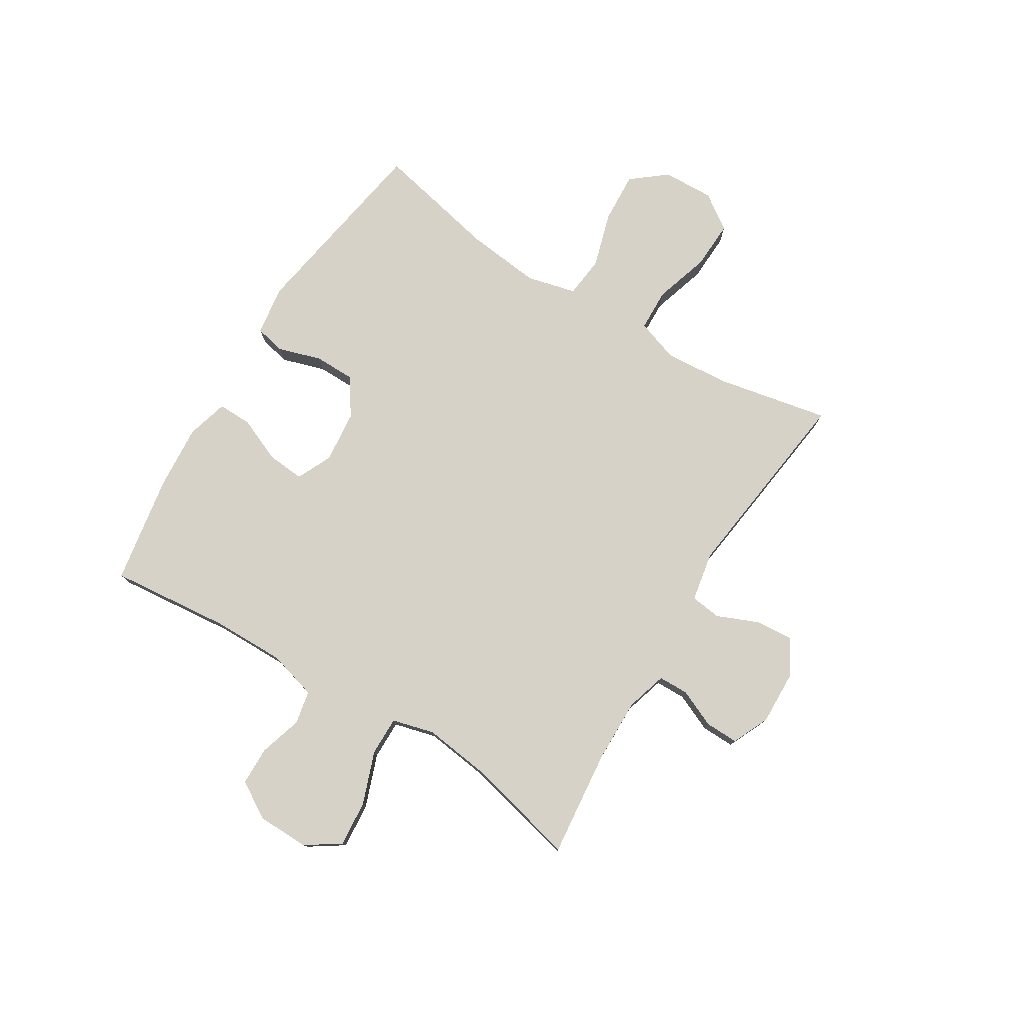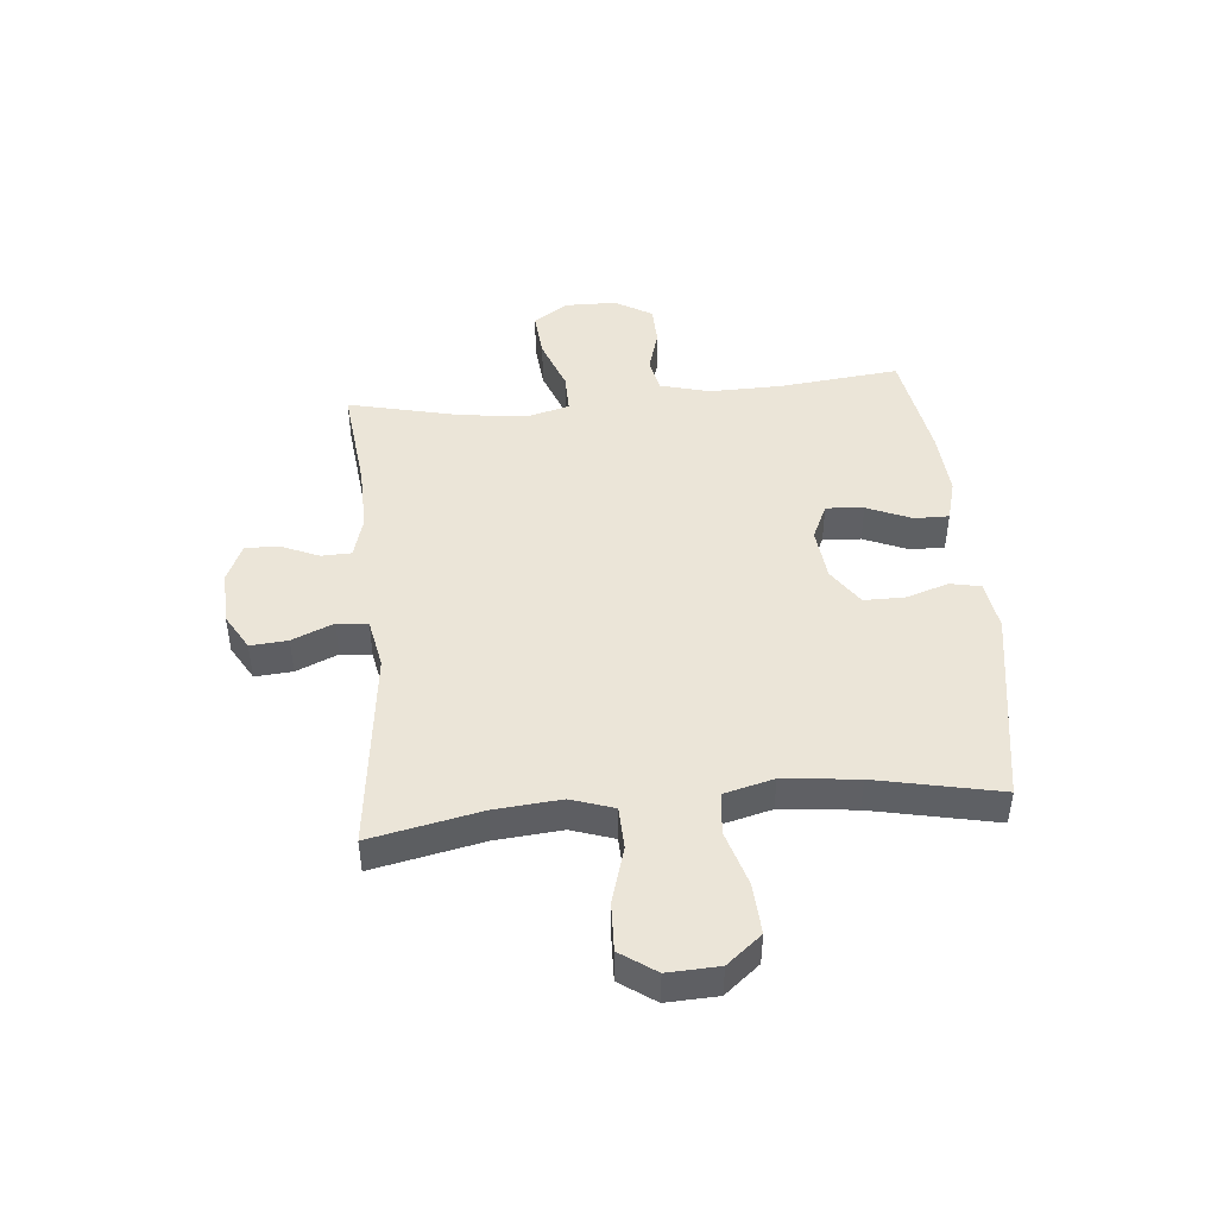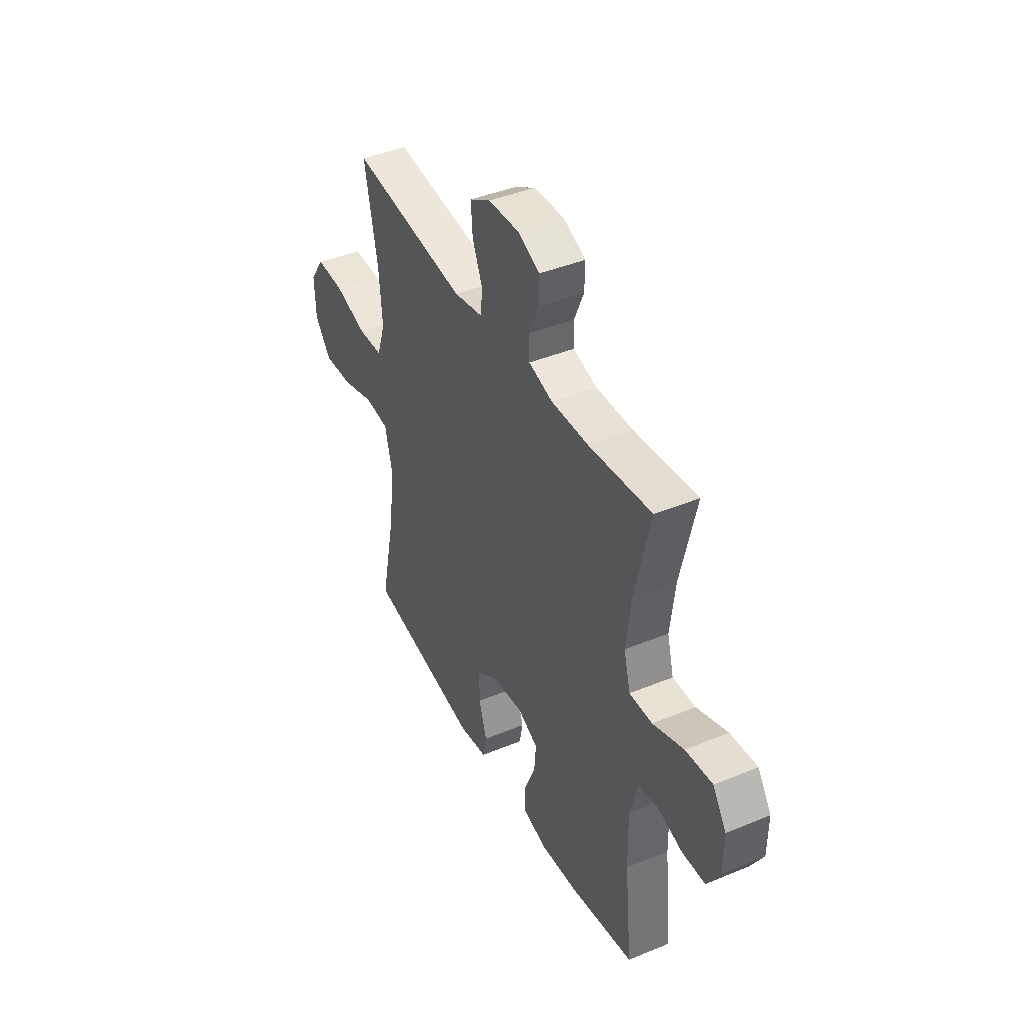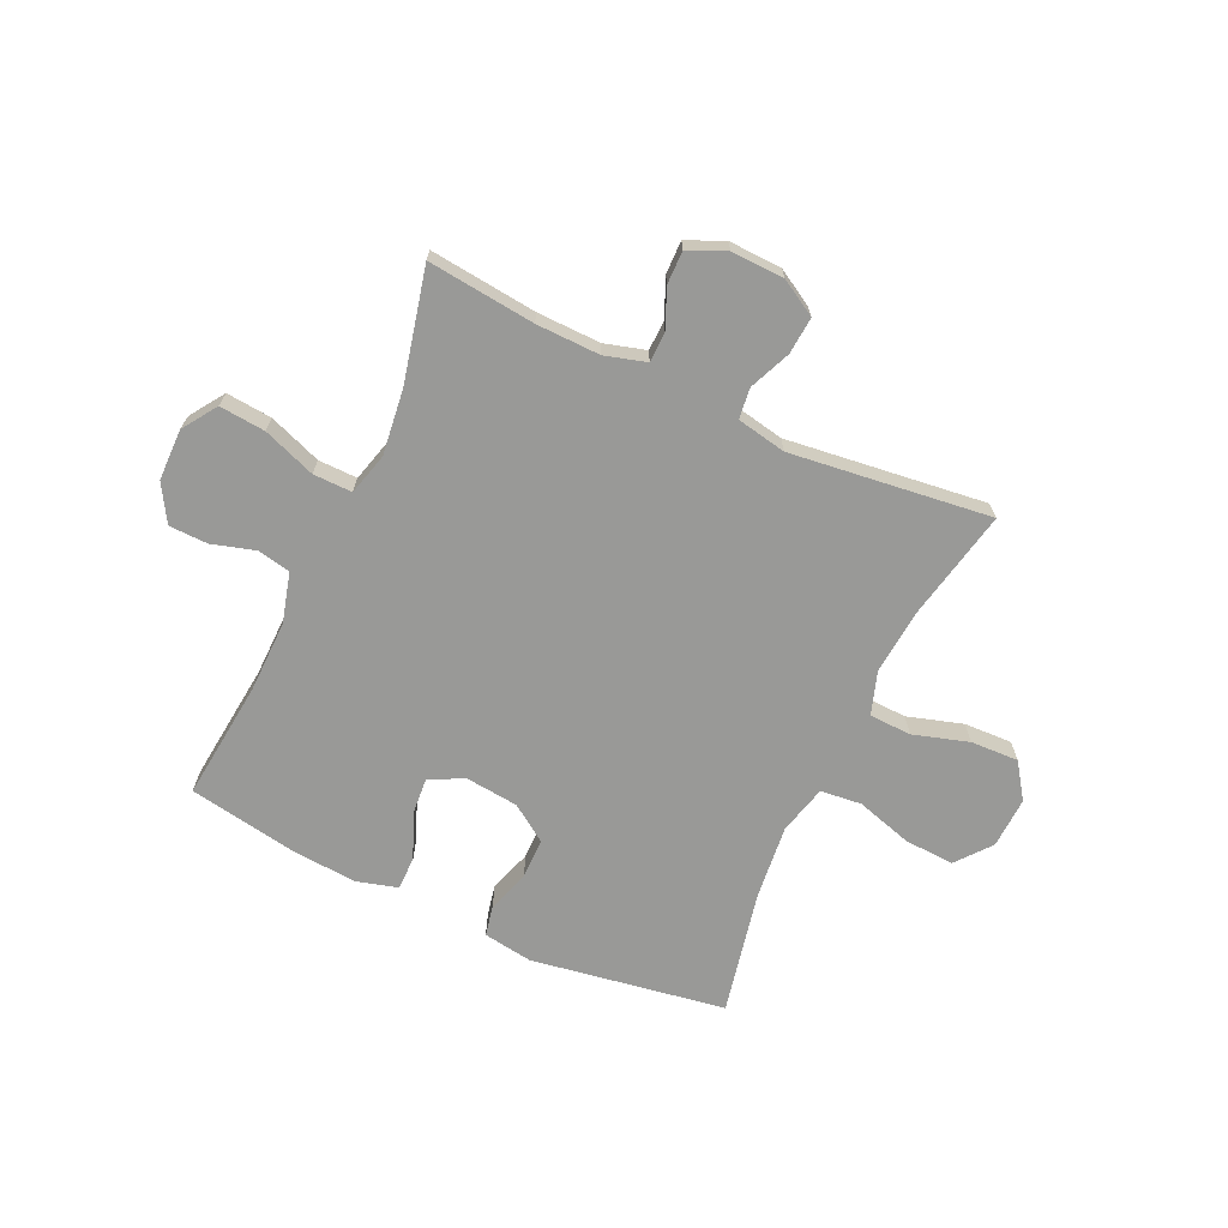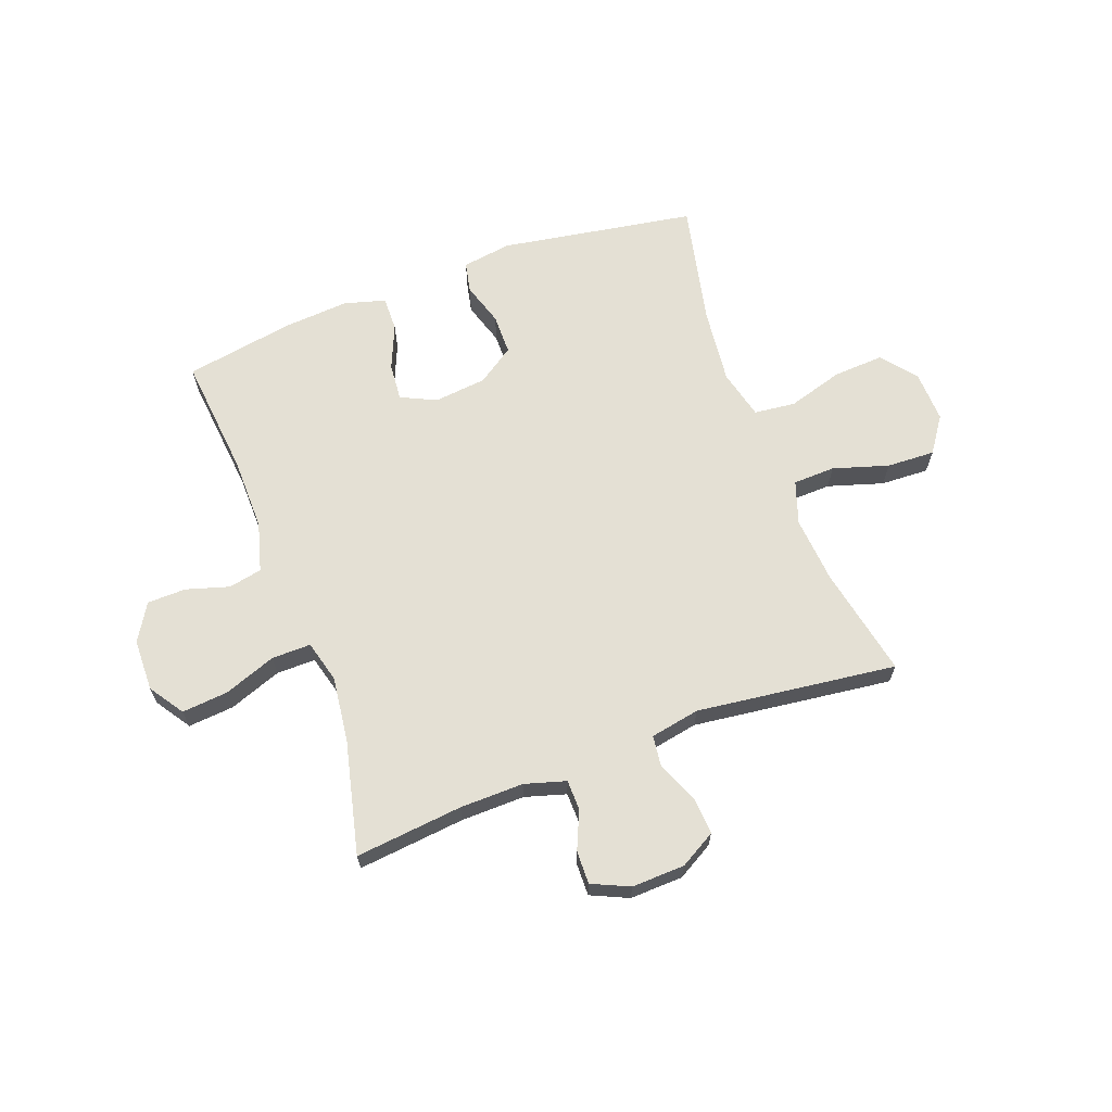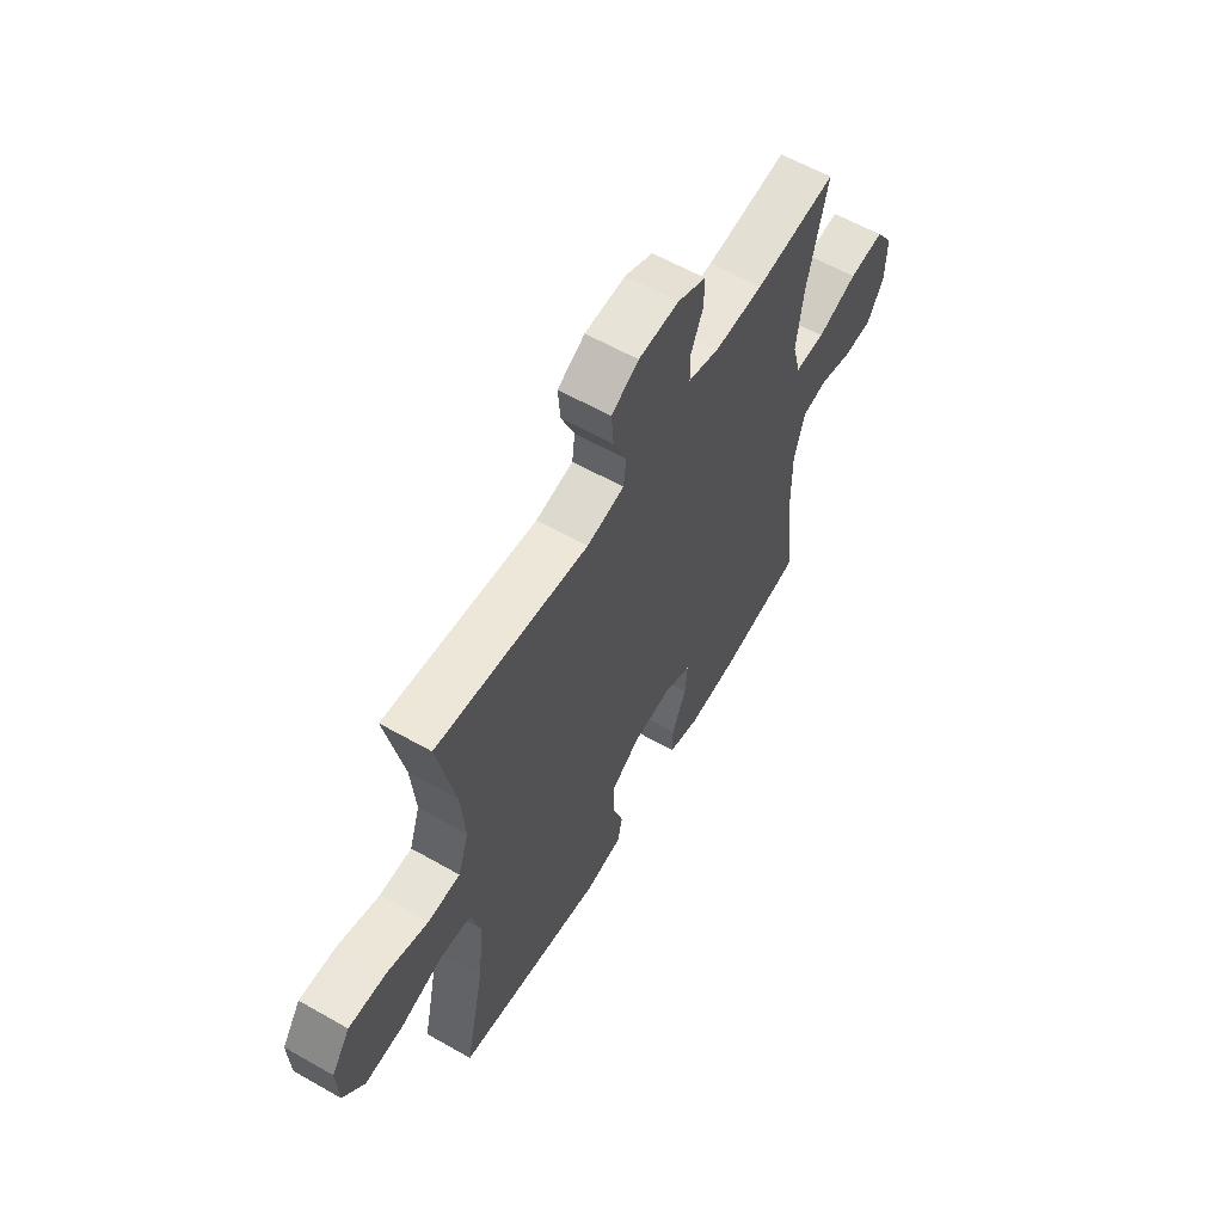
<metadata>
{"format":"obj","ext":"obj","renderer":"f3d","projection":"perspective","resolution":1024,"background":"white","views":[{"elev":77.9,"azim":-58.2,"up":"+Y"},{"elev":46.0,"azim":84.6,"up":"+Y"},{"elev":41.7,"azim":-116.4,"up":"+Z"},{"elev":-68.8,"azim":-24.9,"up":"+Y"},{"elev":66.0,"azim":-20.2,"up":"+Y"},{"elev":59.9,"azim":120.3,"up":"+Z"}]}
</metadata>
<code>
o path1022
v 0.1396 0.0375 0.437
v 0.05043 0.0375 0.4542
v 0.04383 0.0375 0.5097
v 0.07548 0.0375 0.5843
v 0.0808 0.0375 0.6515
v 0.01594 0.0375 0.689
v -0.08006 0.0375 0.6924
v -0.1474 0.0375 0.6622
v -0.1463 0.0375 0.6024
v -0.1166 0.0375 0.5334
v -0.118 0.0375 0.4793
v -0.192 0.0375 0.4578
v -0.3074 0.0375 0.4601
v -0.5011 0.0375 0.481
v -0.4539 0.0375 0.2794
v -0.4391 0.0375 0.1597
v -0.4595 0.0375 0.08387
v -0.53 0.0375 0.0848
v -0.6247 0.0375 0.1198
v -0.7076 0.0375 0.1272
v -0.7493 0.0375 0.06531
v -0.748 0.0375 -0.02789
v -0.7083 0.0375 -0.09446
v -0.6386 0.0375 -0.09611
v -0.5609 0.0375 -0.07313
v -0.5007 0.0375 -0.08545
v -0.4766 0.0375 -0.1741
v -0.4787 0.0375 -0.3049
v -0.5011 0.0375 -0.521
v -0.3035 0.0375 -0.5552
v -0.1863 0.0375 -0.5639
v -0.112 0.0375 -0.5433
v -0.1128 0.0375 -0.4817
v -0.1464 0.0375 -0.4016
v -0.152 0.0375 -0.3342
v -0.08828 0.0375 -0.3045
v 0.00609 0.0375 -0.3144
v 0.0727 0.0375 -0.3598
v 0.07304 0.0375 -0.4327
v 0.04832 0.0375 -0.51
v 0.05967 0.0375 -0.5649
v 0.149 0.0375 -0.5784
v 0.5006 0.0375 -0.521
v 0.4535 0.0375 -0.2976
v 0.4393 0.0375 -0.1633
v 0.4617 0.0375 -0.07422
v 0.536 0.0375 -0.06629
v 0.6366 0.0375 -0.0964
v 0.7273 0.0375 -0.1016
v 0.778 0.0375 -0.03902
v 0.7818 0.0375 0.05319
v 0.7376 0.0375 0.1168
v 0.6506 0.0375 0.1134
v 0.5509 0.0375 0.08296
v 0.4751 0.0375 0.08552
v 0.4494 0.0375 0.1625
v 0.4596 0.0375 0.2815
v 0.5006 0.0375 0.481
v 0.1396 -0.0375 0.437
v 0.05043 -0.0375 0.4542
v 0.04383 -0.0375 0.5097
v 0.07548 -0.0375 0.5843
v 0.0808 -0.0375 0.6515
v 0.01594 -0.0375 0.689
v -0.08006 -0.0375 0.6924
v -0.1474 -0.0375 0.6622
v -0.1463 -0.0375 0.6024
v -0.1166 -0.0375 0.5334
v -0.118 -0.0375 0.4793
v -0.192 -0.0375 0.4578
v -0.3074 -0.0375 0.4601
v -0.5011 -0.0375 0.481
v -0.4539 -0.0375 0.2794
v -0.4391 -0.0375 0.1597
v -0.4595 -0.0375 0.08387
v -0.53 -0.0375 0.0848
v -0.6247 -0.0375 0.1198
v -0.7076 -0.0375 0.1272
v -0.7493 -0.0375 0.06531
v -0.748 -0.0375 -0.02789
v -0.7083 -0.0375 -0.09446
v -0.6386 -0.0375 -0.09611
v -0.5609 -0.0375 -0.07313
v -0.5007 -0.0375 -0.08545
v -0.4766 -0.0375 -0.1741
v -0.4787 -0.0375 -0.3049
v -0.5011 -0.0375 -0.521
v -0.3035 -0.0375 -0.5552
v -0.1863 -0.0375 -0.5639
v -0.112 -0.0375 -0.5433
v -0.1128 -0.0375 -0.4817
v -0.1464 -0.0375 -0.4016
v -0.152 -0.0375 -0.3342
v -0.08828 -0.0375 -0.3045
v 0.00609 -0.0375 -0.3144
v 0.0727 -0.0375 -0.3598
v 0.07304 -0.0375 -0.4327
v 0.04832 -0.0375 -0.51
v 0.05967 -0.0375 -0.5649
v 0.149 -0.0375 -0.5784
v 0.5006 -0.0375 -0.521
v 0.4535 -0.0375 -0.2976
v 0.4393 -0.0375 -0.1633
v 0.4617 -0.0375 -0.07422
v 0.536 -0.0375 -0.06629
v 0.6366 -0.0375 -0.0964
v 0.7273 -0.0375 -0.1016
v 0.778 -0.0375 -0.03902
v 0.7818 -0.0375 0.05319
v 0.7376 -0.0375 0.1168
v 0.6506 -0.0375 0.1134
v 0.5509 -0.0375 0.08296
v 0.4751 -0.0375 0.08552
v 0.4494 -0.0375 0.1625
v 0.4596 -0.0375 0.2815
v 0.5006 -0.0375 0.481
v -0.7076 0.0375 0.1272
v -0.7076 0.0375 0.1272
v -0.7493 0.0375 0.06531
v -0.748 0.0375 -0.02789
v -0.7083 0.0375 -0.09446
v -0.6386 0.0375 -0.09611
v -0.6247 0.0375 0.1198
v -0.5609 0.0375 -0.07313
v -0.53 0.0375 0.0848
v -0.5007 0.0375 -0.08545
v -0.5007 0.0375 -0.08545
v -0.4595 0.0375 0.08387
v -0.4595 0.0375 0.08387
v -0.4766 0.0375 -0.1741
v -0.4787 0.0375 -0.3049
v -0.5011 0.0375 -0.521
v -0.5011 0.0375 -0.521
v -0.5011 0.0375 0.481
v -0.5011 0.0375 0.481
v -0.4539 0.0375 0.2794
v -0.4391 0.0375 0.1597
v -0.3074 0.0375 0.4601
v -0.3035 0.0375 -0.5552
v -0.192 0.0375 0.4578
v -0.1863 0.0375 -0.5639
v -0.118 0.0375 0.4793
v -0.118 0.0375 0.4793
v -0.1464 0.0375 -0.4016
v -0.152 0.0375 -0.3342
v -0.152 0.0375 -0.3342
v -0.112 0.0375 -0.5433
v -0.112 0.0375 -0.5433
v -0.08828 0.0375 -0.3045
v -0.08006 0.0375 0.6924
v -0.1474 0.0375 0.6622
v -0.1474 0.0375 0.6622
v -0.1463 0.0375 0.6024
v -0.1128 0.0375 -0.4817
v -0.1166 0.0375 0.5334
v 0.00609 0.0375 -0.3144
v 0.01594 0.0375 0.689
v 0.0727 0.0375 -0.3598
v 0.0808 0.0375 0.6515
v 0.0808 0.0375 0.6515
v 0.07548 0.0375 0.5843
v 0.04383 0.0375 0.5097
v 0.05043 0.0375 0.4542
v 0.05043 0.0375 0.4542
v 0.07304 0.0375 -0.4327
v 0.04832 0.0375 -0.51
v 0.05967 0.0375 -0.5649
v 0.05967 0.0375 -0.5649
v 0.1396 0.0375 0.437
v 0.149 0.0375 -0.5784
v 0.4393 0.0375 -0.1633
v 0.4617 0.0375 -0.07422
v 0.4617 0.0375 -0.07422
v 0.4535 0.0375 -0.2976
v 0.4494 0.0375 0.1625
v 0.4596 0.0375 0.2815
v 0.4751 0.0375 0.08552
v 0.4751 0.0375 0.08552
v 0.536 0.0375 -0.06629
v 0.5006 0.0375 0.481
v 0.5006 0.0375 0.481
v 0.5509 0.0375 0.08296
v 0.5006 0.0375 -0.521
v 0.5006 0.0375 -0.521
v 0.6366 0.0375 -0.0964
v 0.6506 0.0375 0.1134
v 0.7273 0.0375 -0.1016
v 0.7376 0.0375 0.1168
v 0.778 0.0375 -0.03902
v 0.7818 0.0375 0.05319
v -0.7076 -0.0375 0.1272
v -0.7076 -0.0375 0.1272
v -0.7493 -0.0375 0.06531
v -0.748 -0.0375 -0.02789
v -0.7083 -0.0375 -0.09446
v -0.6386 -0.0375 -0.09611
v -0.6247 -0.0375 0.1198
v -0.5609 -0.0375 -0.07313
v -0.53 -0.0375 0.0848
v -0.5007 -0.0375 -0.08545
v -0.5007 -0.0375 -0.08545
v -0.4595 -0.0375 0.08387
v -0.4595 -0.0375 0.08387
v -0.4766 -0.0375 -0.1741
v -0.4787 -0.0375 -0.3049
v -0.5011 -0.0375 -0.521
v -0.5011 -0.0375 -0.521
v -0.5011 -0.0375 0.481
v -0.5011 -0.0375 0.481
v -0.4539 -0.0375 0.2794
v -0.4391 -0.0375 0.1597
v -0.3074 -0.0375 0.4601
v -0.3035 -0.0375 -0.5552
v -0.192 -0.0375 0.4578
v -0.1863 -0.0375 -0.5639
v -0.118 -0.0375 0.4793
v -0.118 -0.0375 0.4793
v -0.1464 -0.0375 -0.4016
v -0.152 -0.0375 -0.3342
v -0.152 -0.0375 -0.3342
v -0.112 -0.0375 -0.5433
v -0.112 -0.0375 -0.5433
v -0.08828 -0.0375 -0.3045
v -0.08006 -0.0375 0.6924
v -0.1474 -0.0375 0.6622
v -0.1474 -0.0375 0.6622
v -0.1463 -0.0375 0.6024
v -0.1128 -0.0375 -0.4817
v -0.1166 -0.0375 0.5334
v 0.00609 -0.0375 -0.3144
v 0.01594 -0.0375 0.689
v 0.0727 -0.0375 -0.3598
v 0.0808 -0.0375 0.6515
v 0.0808 -0.0375 0.6515
v 0.07548 -0.0375 0.5843
v 0.04383 -0.0375 0.5097
v 0.05043 -0.0375 0.4542
v 0.05043 -0.0375 0.4542
v 0.07304 -0.0375 -0.4327
v 0.04832 -0.0375 -0.51
v 0.05967 -0.0375 -0.5649
v 0.05967 -0.0375 -0.5649
v 0.1396 -0.0375 0.437
v 0.149 -0.0375 -0.5784
v 0.4393 -0.0375 -0.1633
v 0.4617 -0.0375 -0.07422
v 0.4617 -0.0375 -0.07422
v 0.4535 -0.0375 -0.2976
v 0.4494 -0.0375 0.1625
v 0.4596 -0.0375 0.2815
v 0.4751 -0.0375 0.08552
v 0.4751 -0.0375 0.08552
v 0.536 -0.0375 -0.06629
v 0.5006 -0.0375 0.481
v 0.5006 -0.0375 0.481
v 0.5509 -0.0375 0.08296
v 0.5006 -0.0375 -0.521
v 0.5006 -0.0375 -0.521
v 0.6366 -0.0375 -0.0964
v 0.6506 -0.0375 0.1134
v 0.7273 -0.0375 -0.1016
v 0.7376 -0.0375 0.1168
v 0.778 -0.0375 -0.03902
v 0.7818 -0.0375 0.05319
f 246 253 251
f 248 244 257
f 232 245 230
f 243 230 249
f 237 230 243
f 197 198 199
f 243 250 254
f 235 229 236
f 195 196 194
f 249 246 251
f 248 239 244
f 237 211 223
f 260 264 262
f 237 223 230
f 205 219 204
f 211 214 210
f 210 214 212
f 214 211 237
f 231 229 235
f 231 235 233
f 202 204 223
f 200 204 202
f 210 212 208
f 223 204 219
f 193 194 197
f 230 246 249
f 191 193 197
f 253 259 256
f 218 219 213
f 259 263 260
f 256 259 260
f 260 263 264
f 215 218 213
f 251 253 256
f 221 228 215
f 199 198 200
f 245 232 248
f 218 215 228
f 196 197 194
f 236 216 237
f 216 236 229
f 202 223 211
f 227 224 225
f 244 240 241
f 199 200 202
f 198 197 196
f 246 230 245
f 213 205 206
f 263 259 261
f 224 229 231
f 239 240 244
f 214 237 216
f 213 219 205
f 248 232 239
f 229 224 227
f 243 249 250
f 118 21 79 192
f 21 22 80 79
f 22 23 81 80
f 23 24 82 81
f 19 20 78 77
f 24 25 83 82
f 18 19 77 76
f 25 127 201 83
f 129 18 76 203
f 26 27 85 84
f 28 133 207 86
f 135 15 73 209
f 27 28 86 85
f 16 17 75 74
f 15 16 74 73
f 13 14 72 71
f 29 30 88 87
f 12 13 71 70
f 30 31 89 88
f 143 12 70 217
f 34 146 220 92
f 31 148 222 89
f 35 36 94 93
f 7 152 226 65
f 8 9 67 66
f 33 34 92 91
f 32 33 91 90
f 9 10 68 67
f 10 11 69 68
f 36 37 95 94
f 6 7 65 64
f 37 38 96 95
f 160 6 64 234
f 4 5 63 62
f 3 4 62 61
f 164 3 61 238
f 39 40 98 97
f 40 168 242 98
f 1 2 60 59
f 41 42 100 99
f 38 39 97 96
f 45 173 247 103
f 44 45 103 102
f 56 57 115 114
f 178 56 114 252
f 46 47 105 104
f 181 1 59 255
f 54 55 113 112
f 184 44 102 258
f 42 43 101 100
f 57 58 116 115
f 47 48 106 105
f 53 54 112 111
f 48 49 107 106
f 52 53 111 110
f 49 50 108 107
f 51 52 110 109
f 50 51 109 108
f 172 177 179
f 174 183 170
f 158 156 171
f 169 175 156
f 163 169 156
f 123 125 124
f 169 180 176
f 161 162 155
f 121 120 122
f 175 177 172
f 174 170 165
f 163 149 137
f 186 188 190
f 163 156 149
f 131 130 145
f 137 136 140
f 136 138 140
f 140 163 137
f 157 161 155
f 157 159 161
f 128 149 130
f 126 128 130
f 136 134 138
f 149 145 130
f 119 123 120
f 156 175 172
f 117 123 119
f 179 182 185
f 144 139 145
f 185 186 189
f 182 186 185
f 186 190 189
f 141 139 144
f 177 182 179
f 147 141 154
f 125 126 124
f 171 174 158
f 144 154 141
f 122 120 123
f 162 163 142
f 142 155 162
f 128 137 149
f 153 151 150
f 170 167 166
f 125 128 126
f 124 122 123
f 172 171 156
f 139 132 131
f 189 187 185
f 150 157 155
f 165 170 166
f 140 142 163
f 139 131 145
f 174 165 158
f 155 153 150
f 169 176 175

</code>
